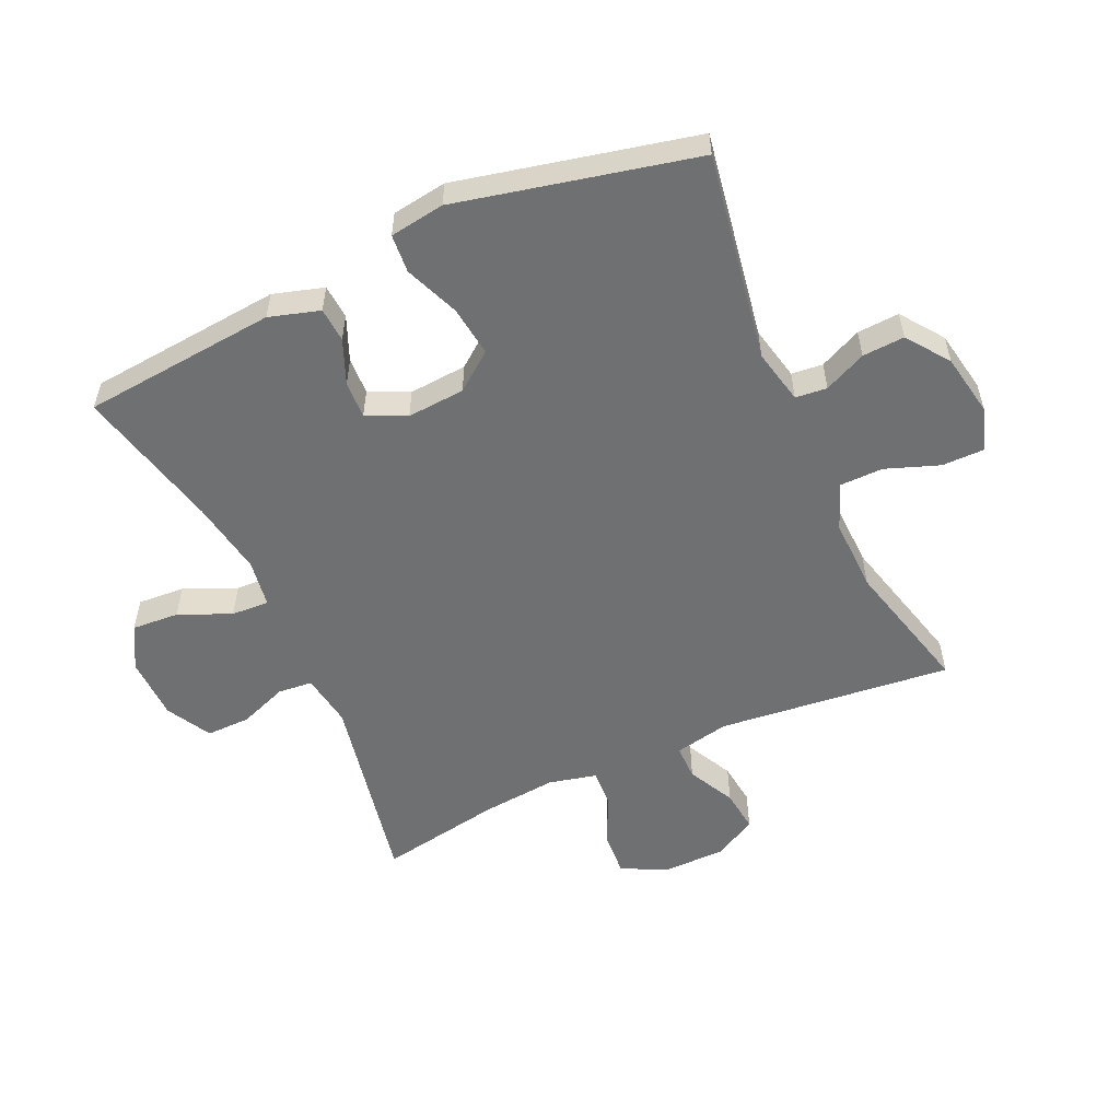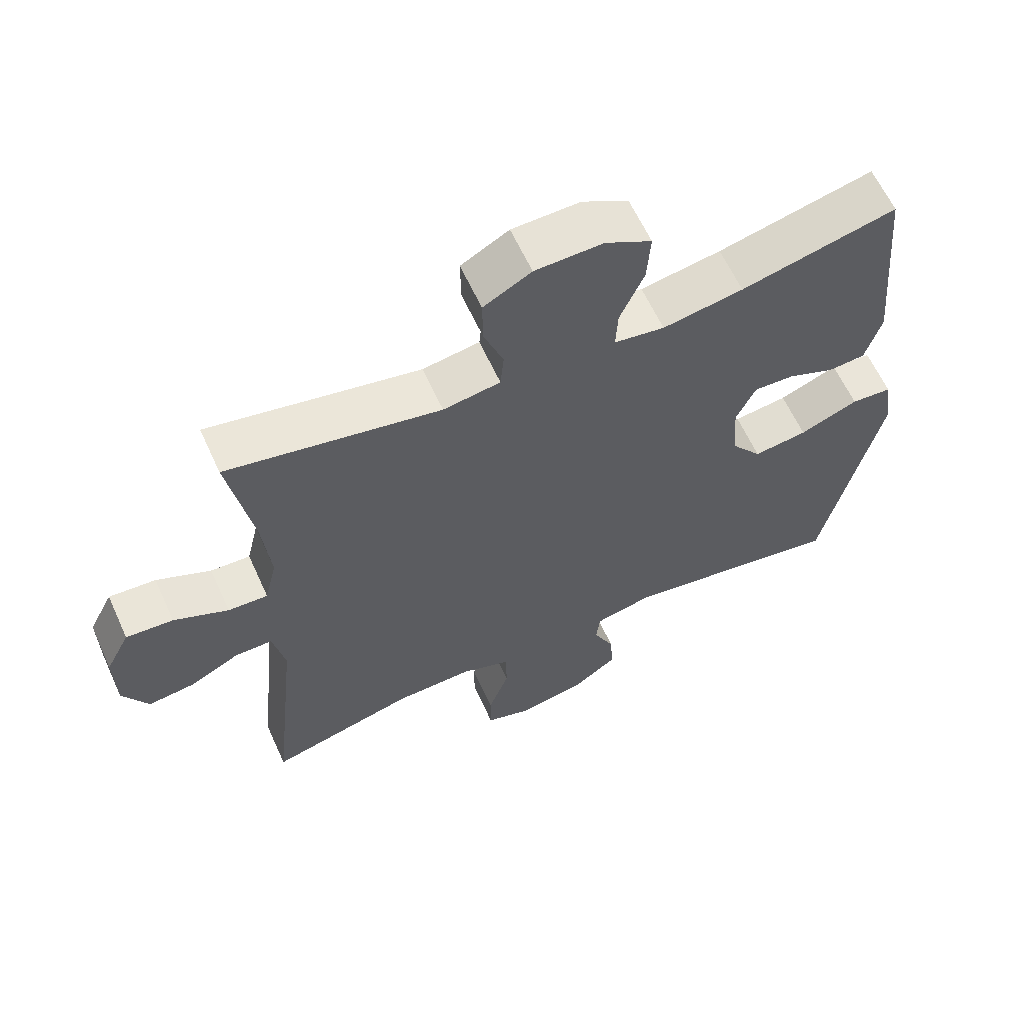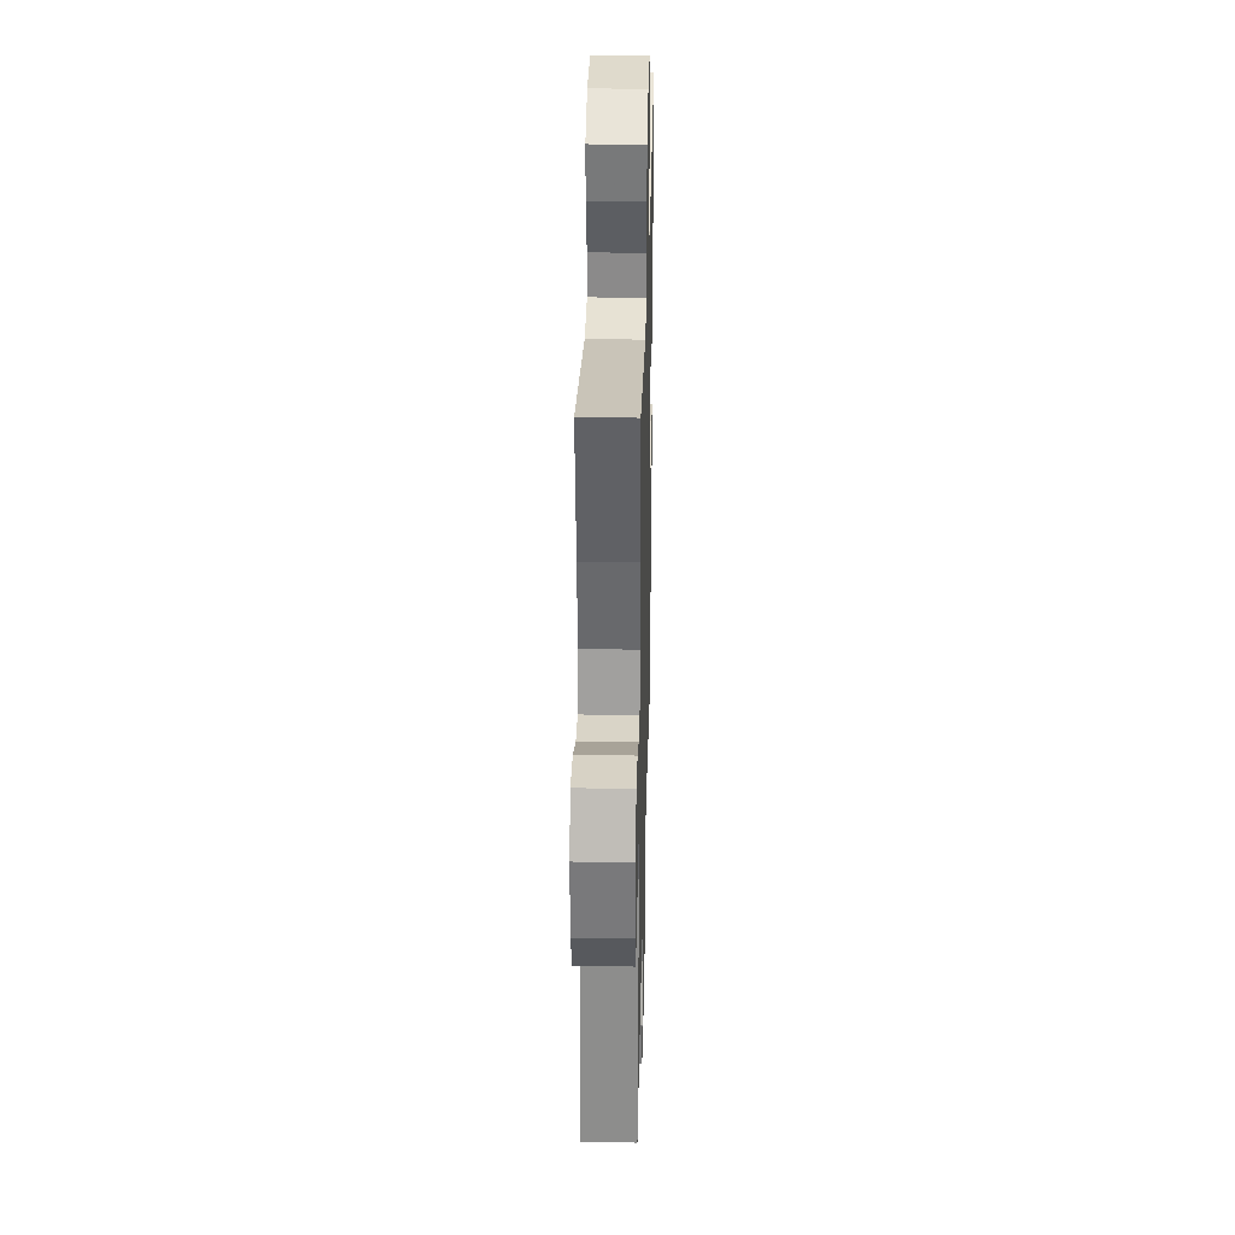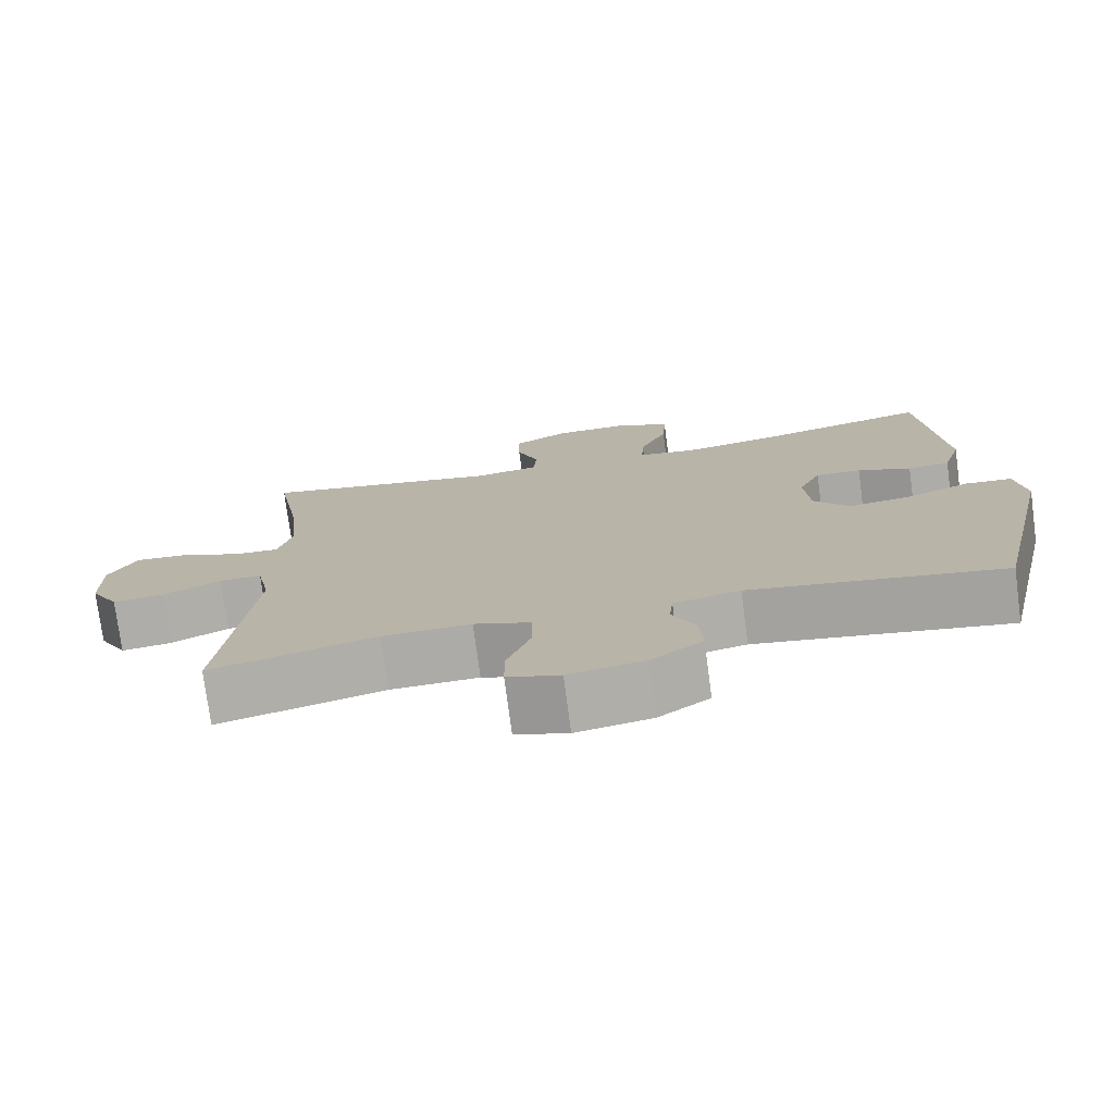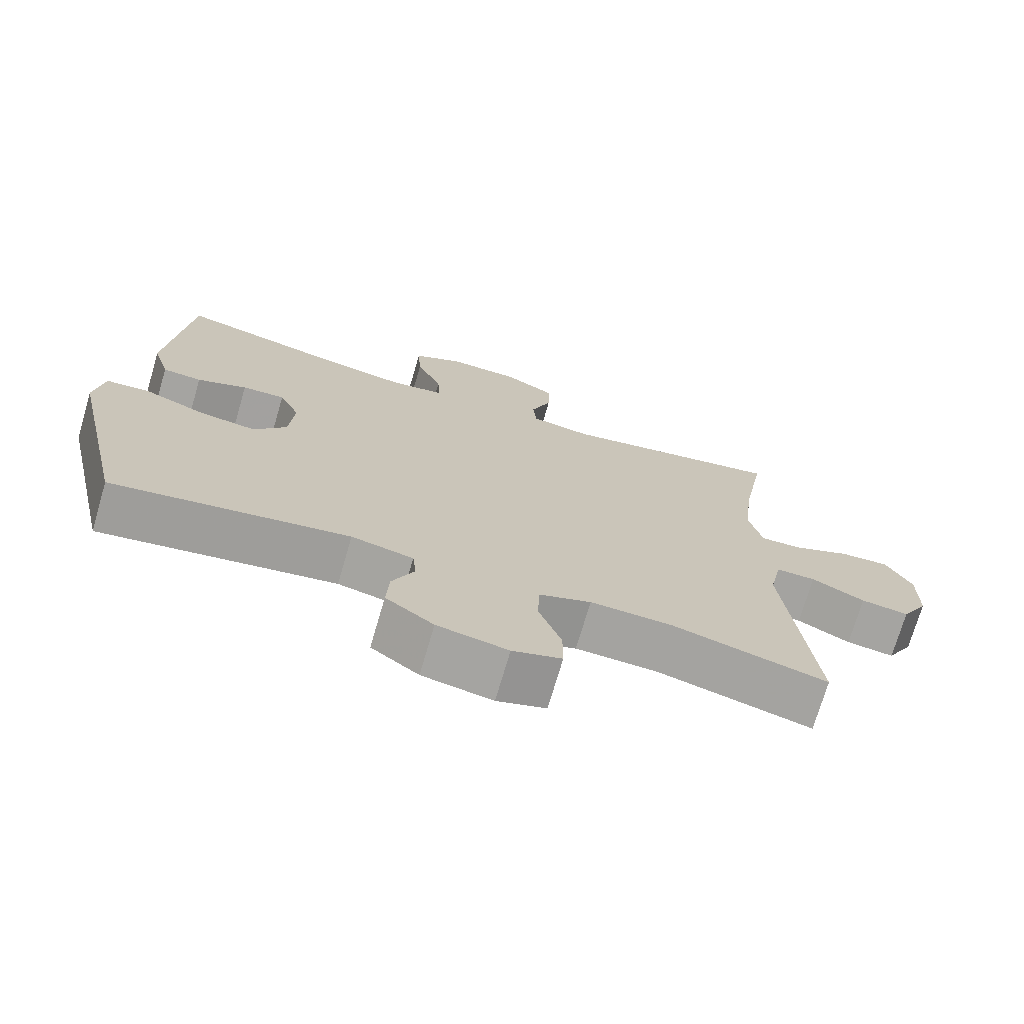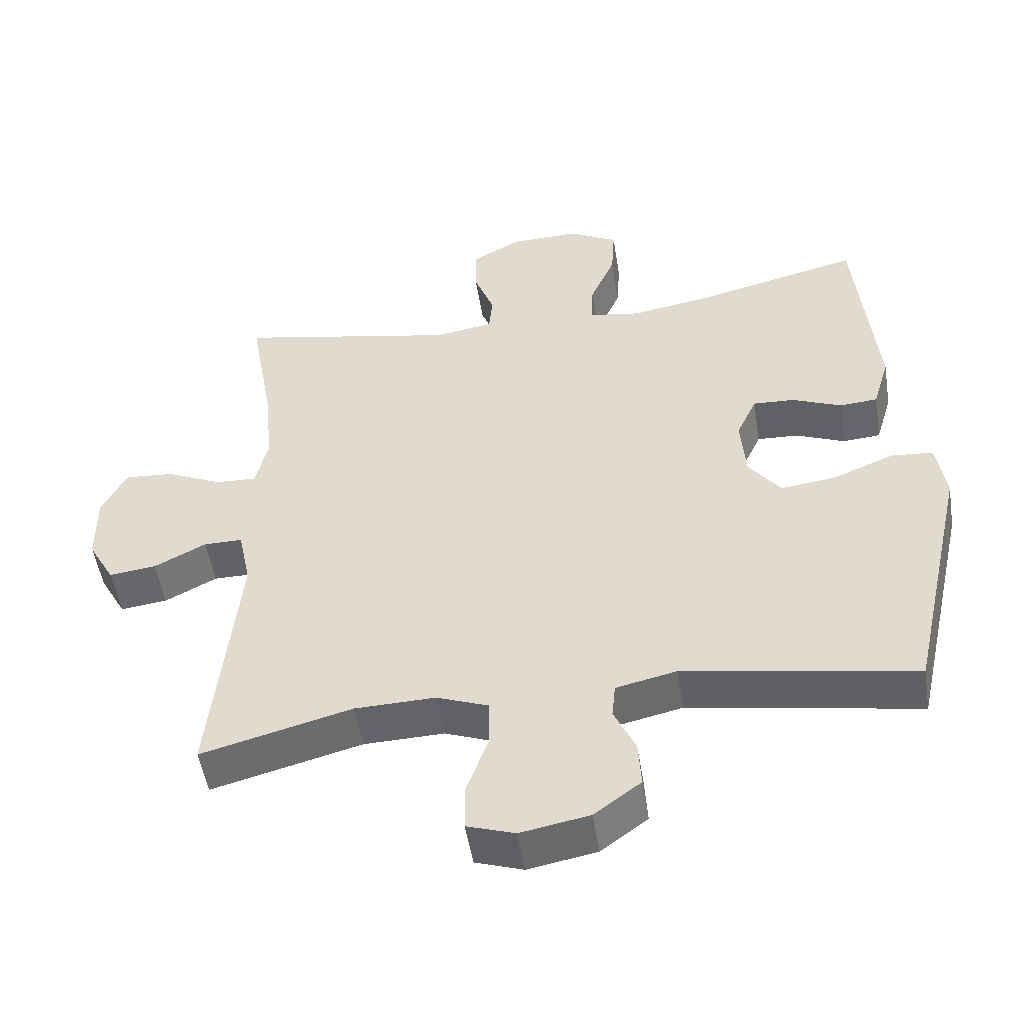
<metadata>
{"format":"obj","ext":"obj","renderer":"f3d","projection":"perspective","resolution":1024,"background":"white","views":[{"elev":-54.8,"azim":114.4,"up":"+Y"},{"elev":62.1,"azim":-24.5,"up":"+Z"},{"elev":31.4,"azim":-88.6,"up":"+Z"},{"elev":-76.0,"azim":7.5,"up":"+Z"},{"elev":-72.8,"azim":163.7,"up":"+Z"},{"elev":-50.9,"azim":9.0,"up":"+Z"}]}
</metadata>
<code>
v 0.5 0.07 -0.5
v 0.169 0.07 -0.444
v 0.082 0.07 -0.463
v 0.077 0.07 -0.513
v 0.108 0.07 -0.58
v 0.112 0.07 -0.647
v 0.045 0.07 -0.696
v -0.054 0.07 -0.714
v -0.123 0.07 -0.691
v -0.123 0.07 -0.624
v -0.092 0.07 -0.539
v -0.093 0.07 -0.469
v -0.167 0.07 -0.441
v -0.283 0.07 -0.444
v -0.5 0.07 -0.5
v -0.461 0.07 -0.128
v -0.479 0.07 -0.041
v -0.535 0.07 -0.041
v -0.61 0.07 -0.079
v -0.678 0.07 -0.087
v -0.716 0.07 -0.019
v -0.717 0.07 0.083
v -0.681 0.07 0.153
v -0.611 0.07 0.148
v -0.53 0.07 0.111
v -0.471 0.07 0.108
v -0.453 0.07 0.184
v -0.465 0.07 0.304
v -0.5 0.07 0.5
v -0.184 0.07 0.437
v -0.099 0.07 0.45
v -0.094 0.07 0.505
v -0.123 0.07 0.582
v -0.124 0.07 0.652
v -0.053 0.07 0.691
v 0.048 0.07 0.693
v 0.117 0.07 0.655
v 0.112 0.07 0.58
v 0.076 0.07 0.497
v 0.073 0.07 0.437
v 0.148 0.07 0.425
v 0.268 0.07 0.445
v 0.5 0.07 0.5
v 0.529 0.07 0.191
v 0.505 0.07 0.111
v 0.45 0.07 0.107
v 0.38 0.07 0.136
v 0.32 0.07 0.139
v 0.291 0.07 0.076
v 0.298 0.07 -0.016
v 0.344 0.07 -0.076
v 0.424 0.07 -0.066
v 0.511 0.07 -0.031
v 0.572 0.07 -0.036
v 0.585 0.07 -0.123
v 0.5 0 -0.5
v 0.169 0 -0.444
v 0.082 0 -0.463
v 0.077 0 -0.513
v 0.108 0 -0.58
v 0.112 0 -0.647
v 0.045 0 -0.696
v -0.054 0 -0.714
v -0.123 0 -0.691
v -0.123 0 -0.624
v -0.092 0 -0.539
v -0.093 0 -0.469
v -0.167 0 -0.441
v -0.283 0 -0.444
v -0.5 0 -0.5
v -0.461 0 -0.128
v -0.479 0 -0.041
v -0.535 0 -0.041
v -0.61 0 -0.079
v -0.678 0 -0.087
v -0.716 0 -0.019
v -0.717 0 0.083
v -0.681 0 0.153
v -0.611 0 0.148
v -0.53 0 0.111
v -0.471 0 0.108
v -0.453 0 0.184
v -0.465 0 0.304
v -0.5 0 0.5
v -0.184 0 0.437
v -0.099 0 0.45
v -0.094 0 0.505
v -0.123 0 0.582
v -0.124 0 0.652
v -0.053 0 0.691
v 0.048 0 0.693
v 0.117 0 0.655
v 0.112 0 0.58
v 0.076 0 0.497
v 0.073 0 0.437
v 0.148 0 0.425
v 0.268 0 0.445
v 0.5 0 0.5
v 0.529 0 0.191
v 0.505 0 0.111
v 0.45 0 0.107
v 0.38 0 0.136
v 0.32 0 0.139
v 0.291 0 0.076
v 0.298 0 -0.016
v 0.344 0 -0.076
v 0.424 0 -0.066
v 0.511 0 -0.031
v 0.572 0 -0.036
v 0.585 0 -0.123
f 55 1 2
f 54 55 2
f 53 54 2
f 52 53 2
f 51 52 2 3
f 50 51 3
f 49 50 3
f 45 46 47
f 44 45 47
f 43 44 47
f 42 43 47
f 41 42 47 48
f 40 41 48 49
f 37 38 39
f 36 37 39
f 35 36 39
f 34 35 39
f 33 34 39
f 32 33 39
f 31 32 39 40
f 40 49 3
f 31 40 3
f 30 31 3
f 23 24 25
f 22 23 25
f 21 22 25
f 20 21 25
f 19 20 25
f 18 19 25
f 17 18 25 26
f 16 17 26 27
f 14 15 16
f 13 14 16 27
f 9 10 11
f 8 9 11
f 7 8 11
f 6 7 11
f 5 6 11
f 4 5 11
f 4 11 12
f 4 12 13
f 3 4 13
f 30 3 13
f 29 30 13
f 28 29 13
f 13 27 28
f 57 56 110
f 57 110 109
f 57 109 108
f 57 108 107
f 58 57 107 106
f 58 106 105
f 58 105 104
f 102 101 100
f 102 100 99
f 102 99 98
f 102 98 97
f 103 102 97 96
f 104 103 96 95
f 94 93 92
f 94 92 91
f 94 91 90
f 94 90 89
f 94 89 88
f 94 88 87
f 95 94 87 86
f 58 104 95
f 58 95 86
f 58 86 85
f 80 79 78
f 80 78 77
f 80 77 76
f 80 76 75
f 80 75 74
f 80 74 73
f 81 80 73 72
f 82 81 72 71
f 71 70 69
f 82 71 69 68
f 66 65 64
f 66 64 63
f 66 63 62
f 66 62 61
f 66 61 60
f 66 60 59
f 67 66 59
f 68 67 59
f 68 59 58
f 68 58 85
f 68 85 84
f 68 84 83
f 83 82 68
f 1 56 57 2
f 2 57 58 3
f 3 58 59 4
f 4 59 60 5
f 5 60 61 6
f 6 61 62 7
f 7 62 63 8
f 8 63 64 9
f 9 64 65 10
f 10 65 66 11
f 11 66 67 12
f 12 67 68 13
f 13 68 69 14
f 14 69 70 15
f 15 70 71 16
f 16 71 72 17
f 17 72 73 18
f 18 73 74 19
f 19 74 75 20
f 20 75 76 21
f 21 76 77 22
f 22 77 78 23
f 23 78 79 24
f 24 79 80 25
f 25 80 81 26
f 26 81 82 27
f 27 82 83 28
f 28 83 84 29
f 29 84 85 30
f 30 85 86 31
f 31 86 87 32
f 32 87 88 33
f 33 88 89 34
f 34 89 90 35
f 35 90 91 36
f 36 91 92 37
f 37 92 93 38
f 38 93 94 39
f 39 94 95 40
f 40 95 96 41
f 41 96 97 42
f 42 97 98 43
f 43 98 99 44
f 44 99 100 45
f 45 100 101 46
f 46 101 102 47
f 47 102 103 48
f 48 103 104 49
f 49 104 105 50
f 50 105 106 51
f 51 106 107 52
f 52 107 108 53
f 53 108 109 54
f 54 109 110 55
f 55 110 56 1

</code>
